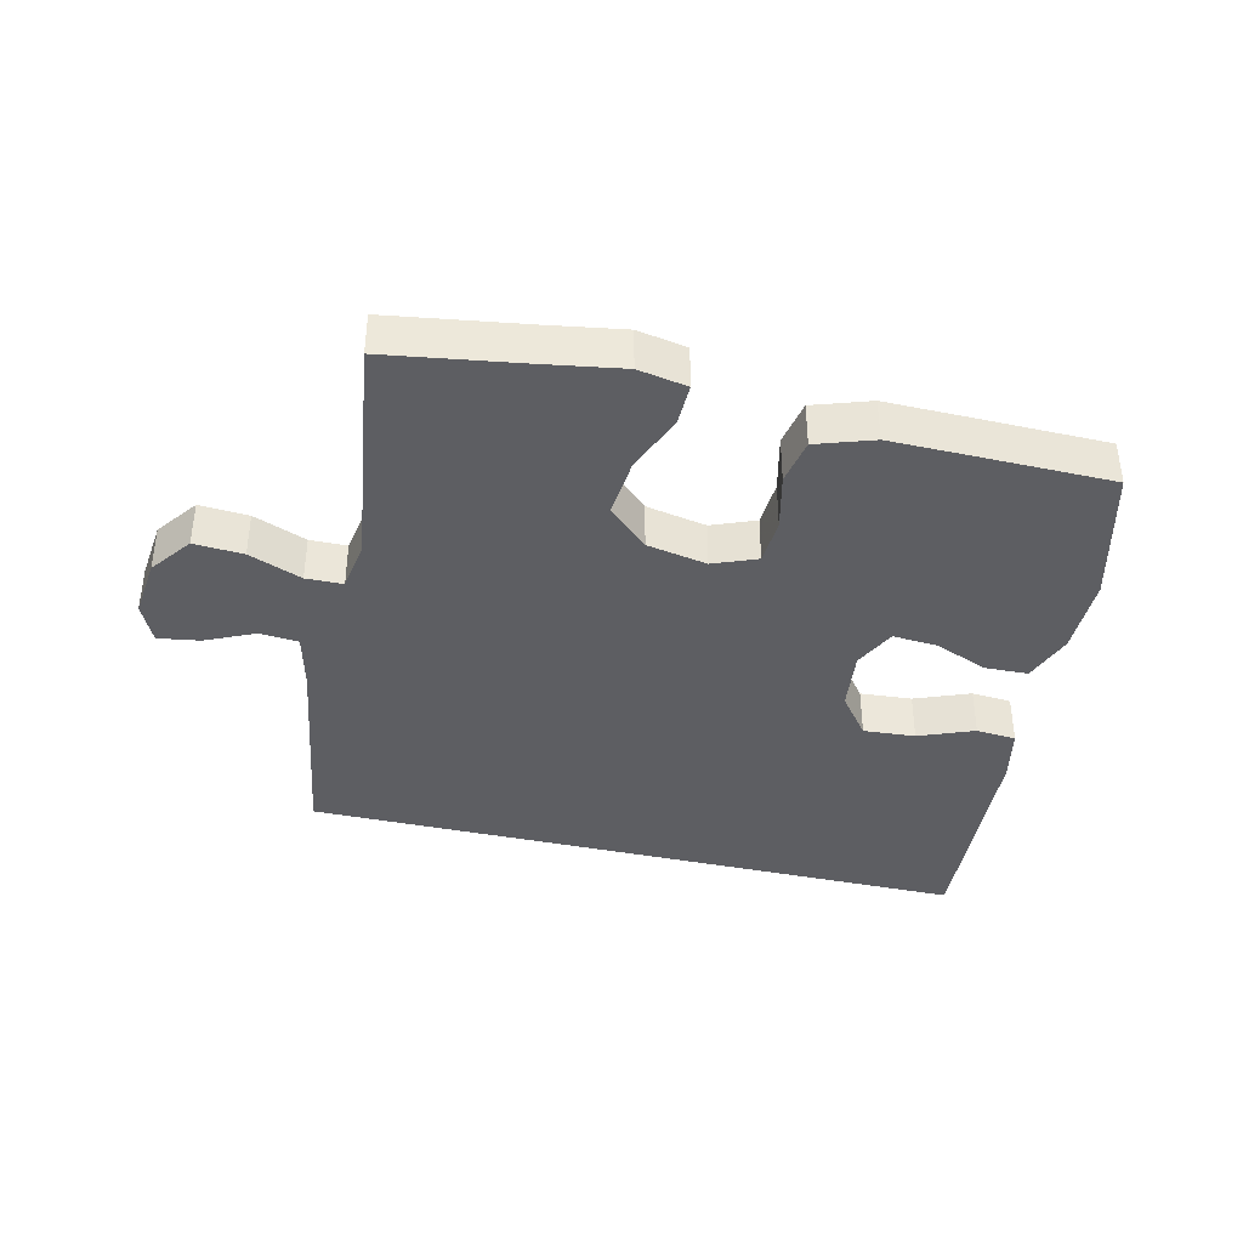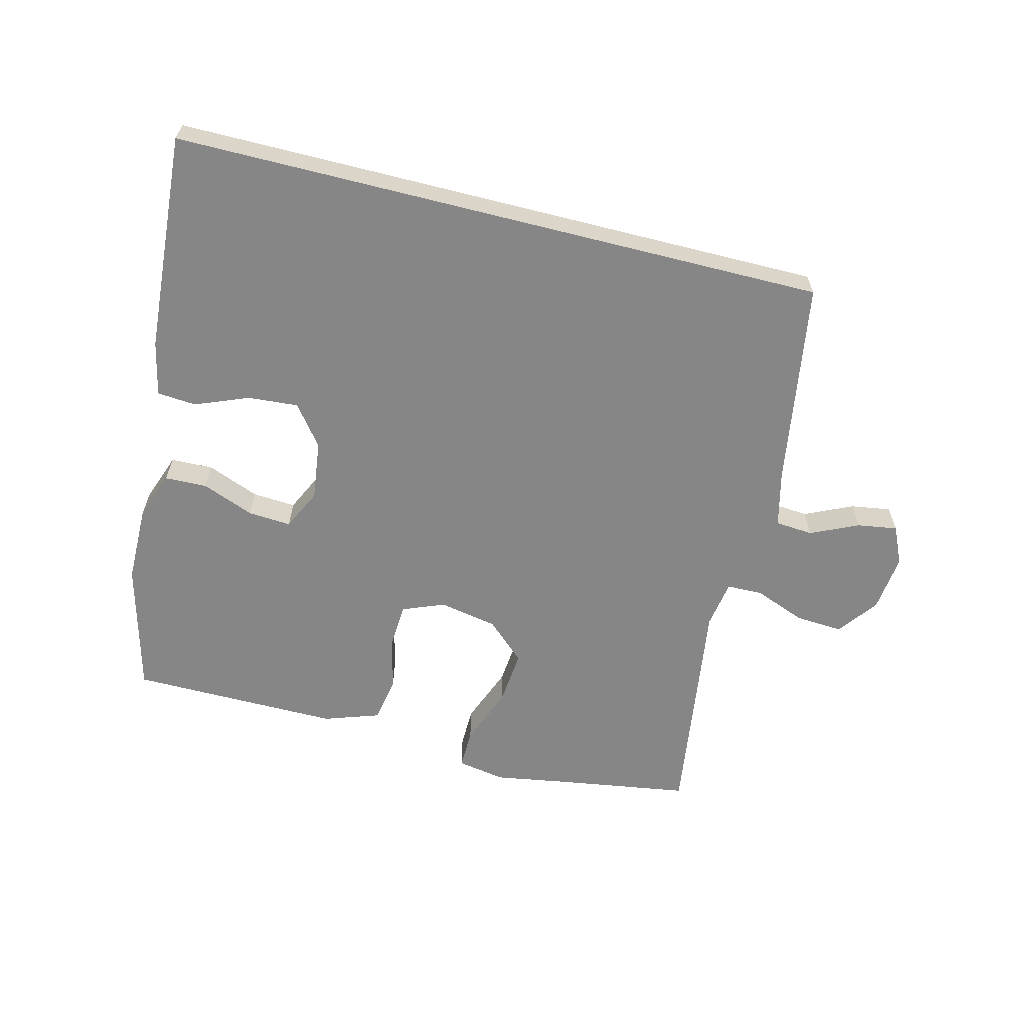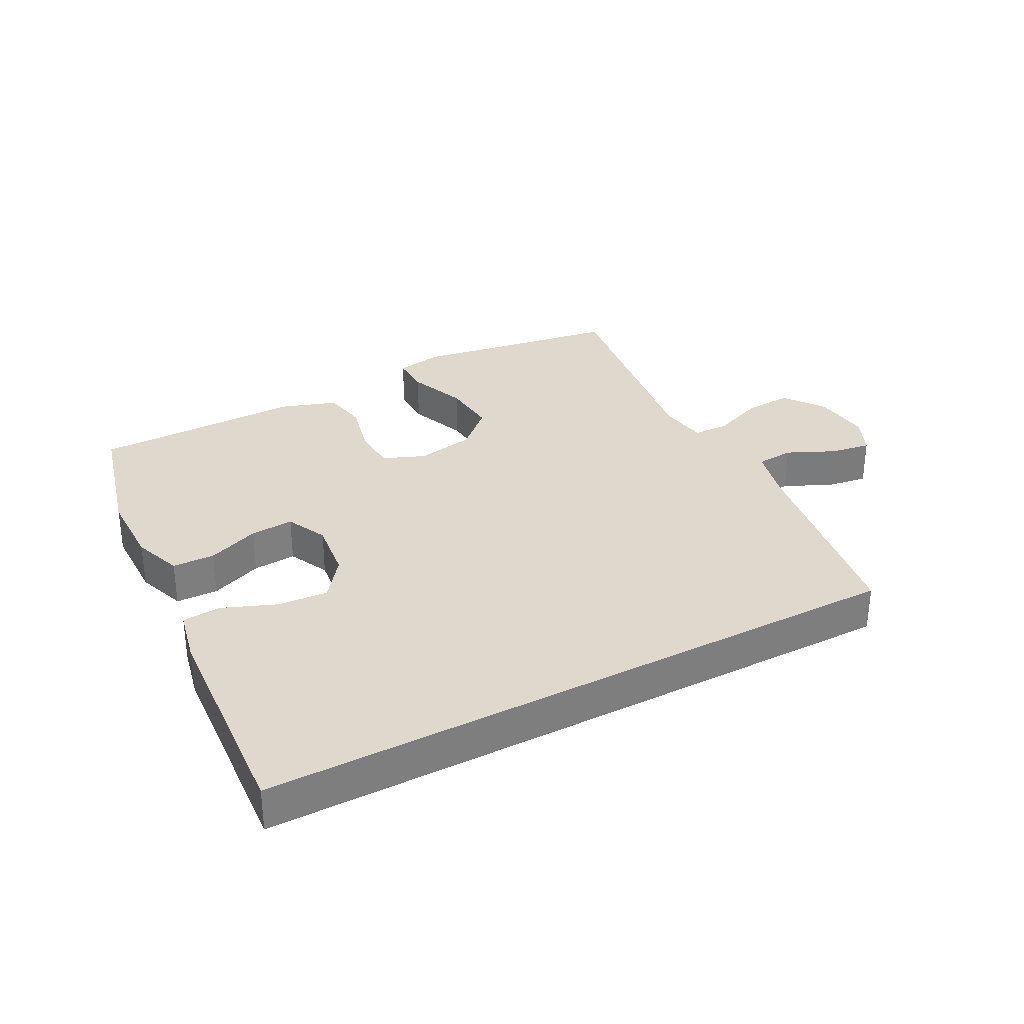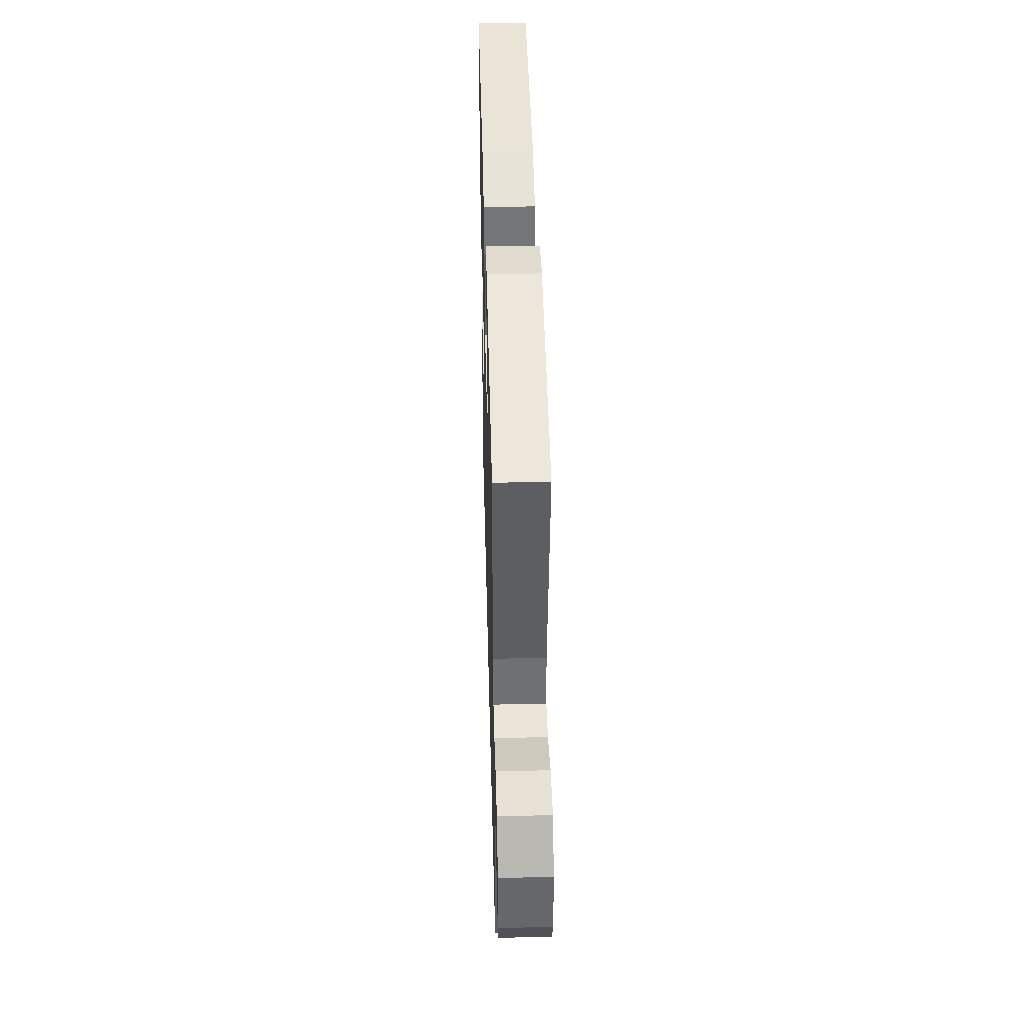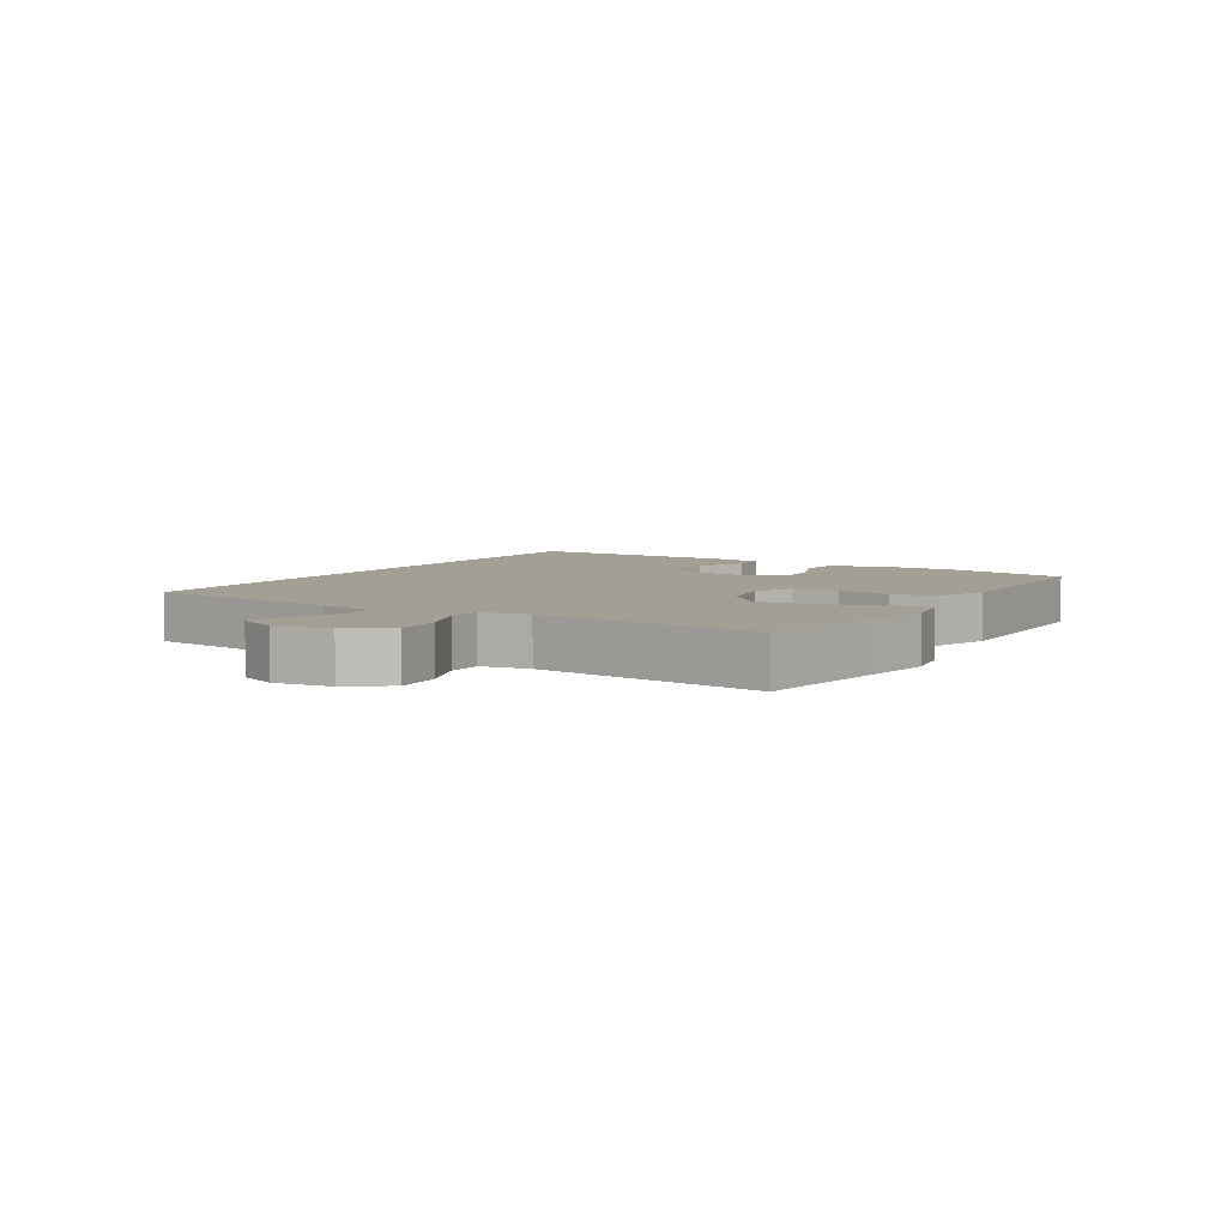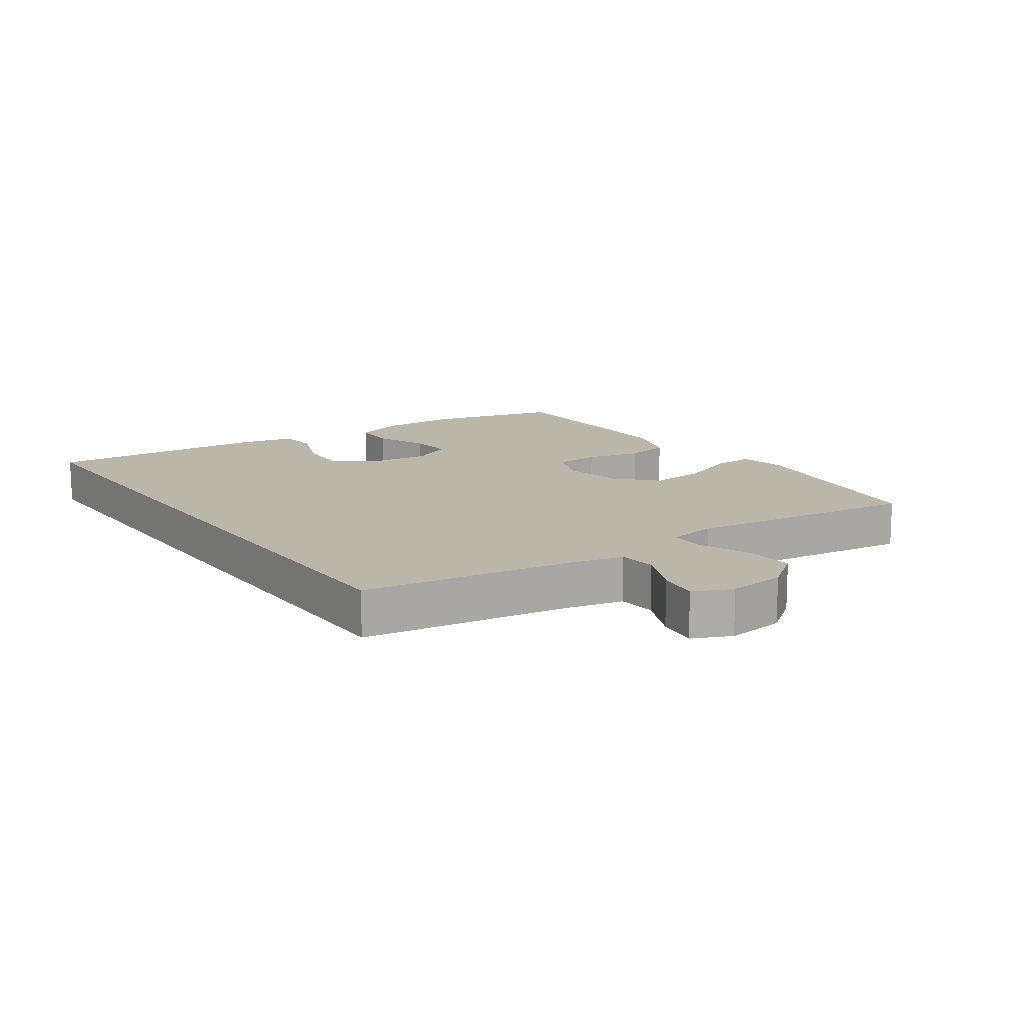
<metadata>
{"format":"obj","ext":"obj","renderer":"f3d","projection":"perspective","resolution":1024,"background":"white","views":[{"elev":-39.2,"azim":-13.5,"up":"+Y"},{"elev":-62.0,"azim":165.8,"up":"+Y"},{"elev":32.0,"azim":152.0,"up":"+Y"},{"elev":44.1,"azim":-91.5,"up":"+Z"},{"elev":5.3,"azim":-59.4,"up":"+Y"},{"elev":13.9,"azim":-125.5,"up":"+Y"}]}
</metadata>
<code>
v -0.429 0.07 -0.5
v -0.482 0.07 -0.173
v -0.504 0.07 -0.083
v -0.564 0.07 -0.078
v -0.64 0.07 -0.113
v -0.704 0.07 -0.123
v -0.732 0.07 -0.062
v -0.722 0.07 0.03
v -0.675 0.07 0.094
v -0.599 0.07 0.089
v -0.517 0.07 0.057
v -0.46 0.07 0.058
v -0.448 0.07 0.135
v -0.5 0.07 0.5
v -0.292 0.07 0.532
v -0.171 0.07 0.552
v -0.095 0.07 0.538
v -0.096 0.07 0.474
v -0.132 0.07 0.381
v -0.14 0.07 0.292
v -0.078 0.07 0.234
v 0.015 0.07 0.216
v 0.082 0.07 0.243
v 0.086 0.07 0.314
v 0.065 0.07 0.402
v 0.078 0.07 0.473
v 0.166 0.07 0.503
v 0.294 0.07 0.502
v 0.5 0.07 0.5
v 0.555 0.07 0.29
v 0.556 0.07 0.167
v 0.528 0.07 0.089
v 0.461 0.07 0.087
v 0.378 0.07 0.12
v 0.309 0.07 0.125
v 0.278 0.07 0.06
v 0.29 0.07 -0.035
v 0.339 0.07 -0.099
v 0.419 0.07 -0.093
v 0.504 0.07 -0.059
v 0.566 0.07 -0.064
v 0.585 0.07 -0.15
v 0.61 0.07 -0.5
v -0.429 0 -0.5
v -0.482 0 -0.173
v -0.504 0 -0.083
v -0.564 0 -0.078
v -0.64 0 -0.113
v -0.704 0 -0.123
v -0.732 0 -0.062
v -0.722 0 0.03
v -0.675 0 0.094
v -0.599 0 0.089
v -0.517 0 0.057
v -0.46 0 0.058
v -0.448 0 0.135
v -0.5 0 0.5
v -0.292 0 0.532
v -0.171 0 0.552
v -0.095 0 0.538
v -0.096 0 0.474
v -0.132 0 0.381
v -0.14 0 0.292
v -0.078 0 0.234
v 0.015 0 0.216
v 0.082 0 0.243
v 0.086 0 0.314
v 0.065 0 0.402
v 0.078 0 0.473
v 0.166 0 0.503
v 0.294 0 0.502
v 0.5 0 0.5
v 0.555 0 0.29
v 0.556 0 0.167
v 0.528 0 0.089
v 0.461 0 0.087
v 0.378 0 0.12
v 0.309 0 0.125
v 0.278 0 0.06
v 0.29 0 -0.035
v 0.339 0 -0.099
v 0.419 0 -0.093
v 0.504 0 -0.059
v 0.566 0 -0.064
v 0.585 0 -0.15
v 0.61 0 -0.5
f 42 43 1 2
f 39 40 41 42
f 38 39 42 2
f 37 38 2 3
f 36 37 3 4
f 35 36 4
f 31 32 33 34
f 31 34 35
f 30 31 35
f 24 25 26 27
f 23 24 27 28
f 16 17 18 19
f 15 16 19 20
f 13 14 15 20
f 12 13 20 21
f 8 9 10 11
f 8 11 12
f 7 8 12
f 4 5 6 7
f 4 7 12
f 23 28 29 30
f 22 23 30 35
f 21 22 35
f 4 12 21 35
f 45 44 86 85
f 85 84 83 82
f 45 85 82 81
f 46 45 81 80
f 47 46 80 79
f 47 79 78
f 77 76 75 74
f 78 77 74
f 78 74 73
f 70 69 68 67
f 71 70 67 66
f 62 61 60 59
f 63 62 59 58
f 63 58 57 56
f 64 63 56 55
f 54 53 52 51
f 55 54 51
f 55 51 50
f 50 49 48 47
f 55 50 47
f 73 72 71 66
f 78 73 66 65
f 78 65 64
f 78 64 55 47
f 1 44 45 2
f 2 45 46 3
f 3 46 47 4
f 4 47 48 5
f 5 48 49 6
f 6 49 50 7
f 7 50 51 8
f 8 51 52 9
f 9 52 53 10
f 10 53 54 11
f 11 54 55 12
f 12 55 56 13
f 13 56 57 14
f 14 57 58 15
f 15 58 59 16
f 16 59 60 17
f 17 60 61 18
f 18 61 62 19
f 19 62 63 20
f 20 63 64 21
f 21 64 65 22
f 22 65 66 23
f 23 66 67 24
f 24 67 68 25
f 25 68 69 26
f 26 69 70 27
f 27 70 71 28
f 28 71 72 29
f 29 72 73 30
f 30 73 74 31
f 31 74 75 32
f 32 75 76 33
f 33 76 77 34
f 34 77 78 35
f 35 78 79 36
f 36 79 80 37
f 37 80 81 38
f 38 81 82 39
f 39 82 83 40
f 40 83 84 41
f 41 84 85 42
f 42 85 86 43
f 43 86 44 1

</code>
